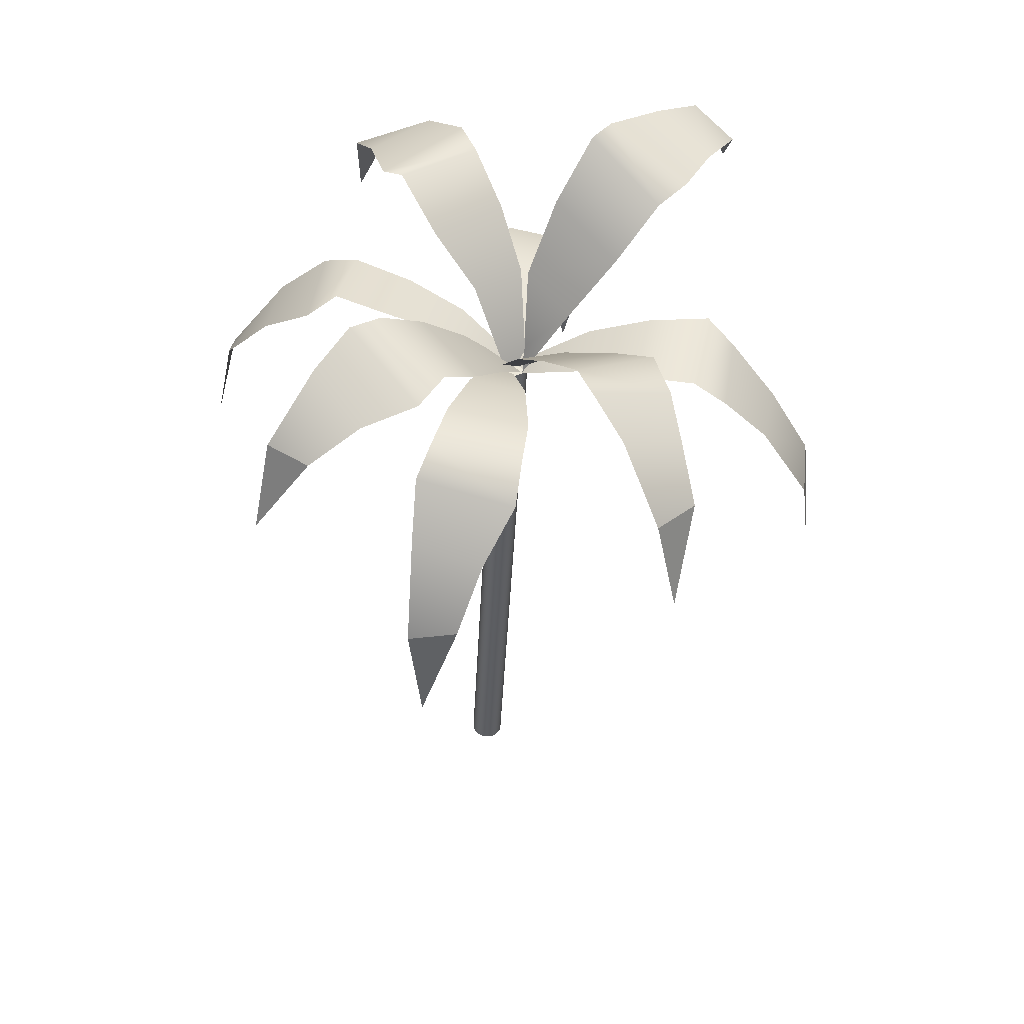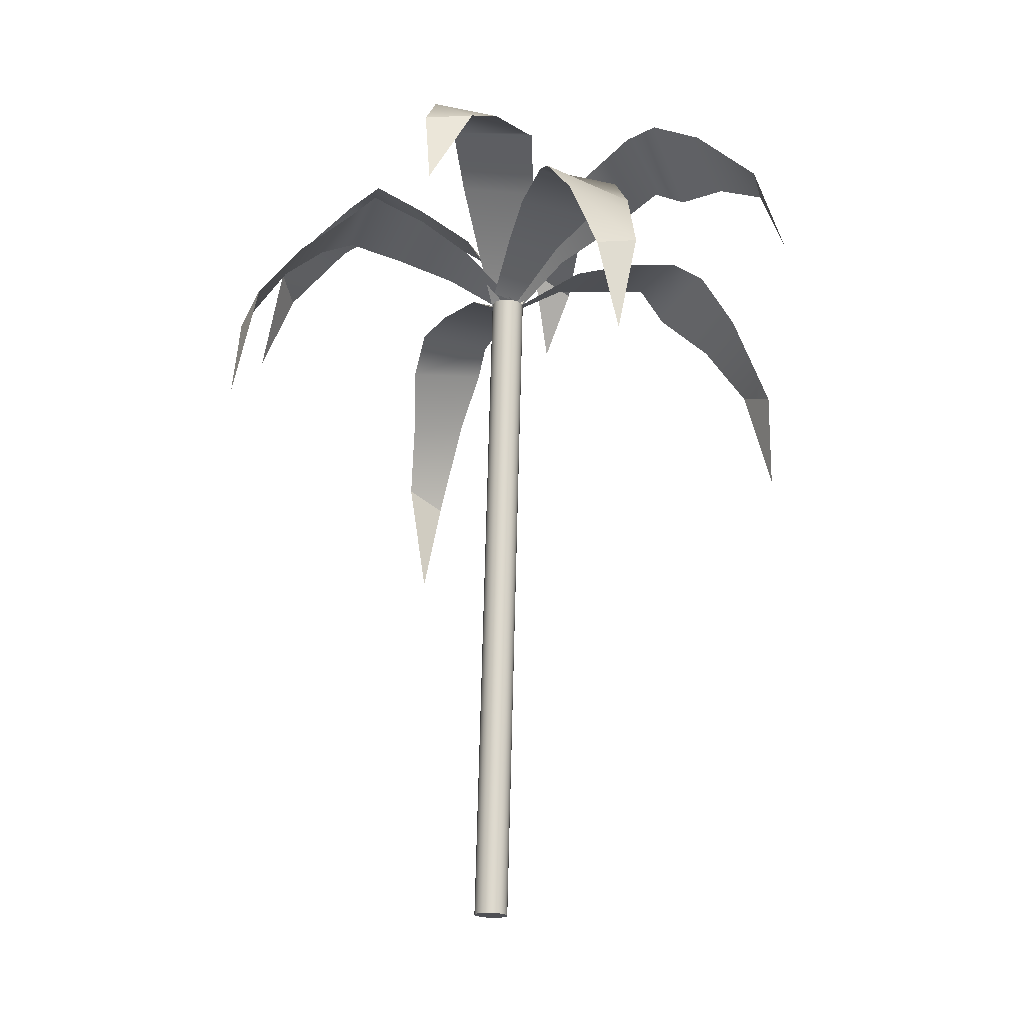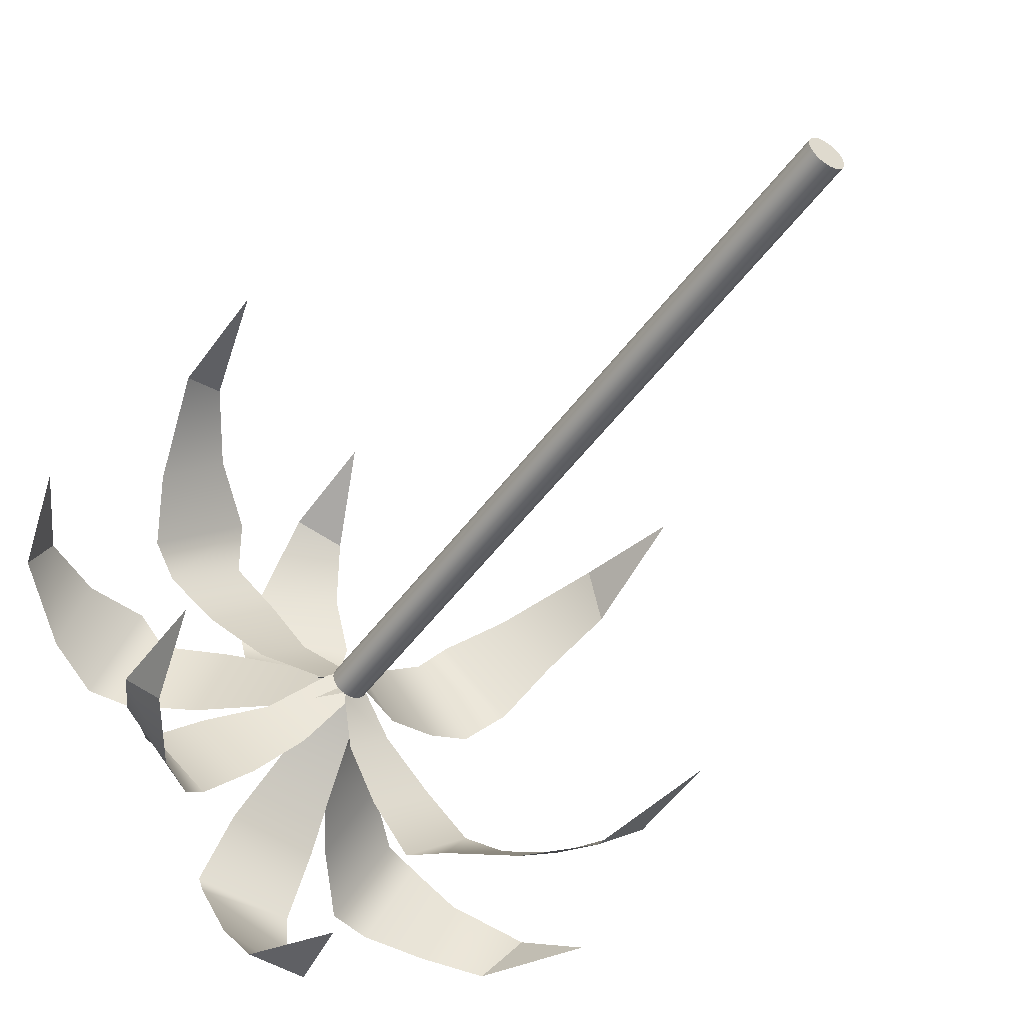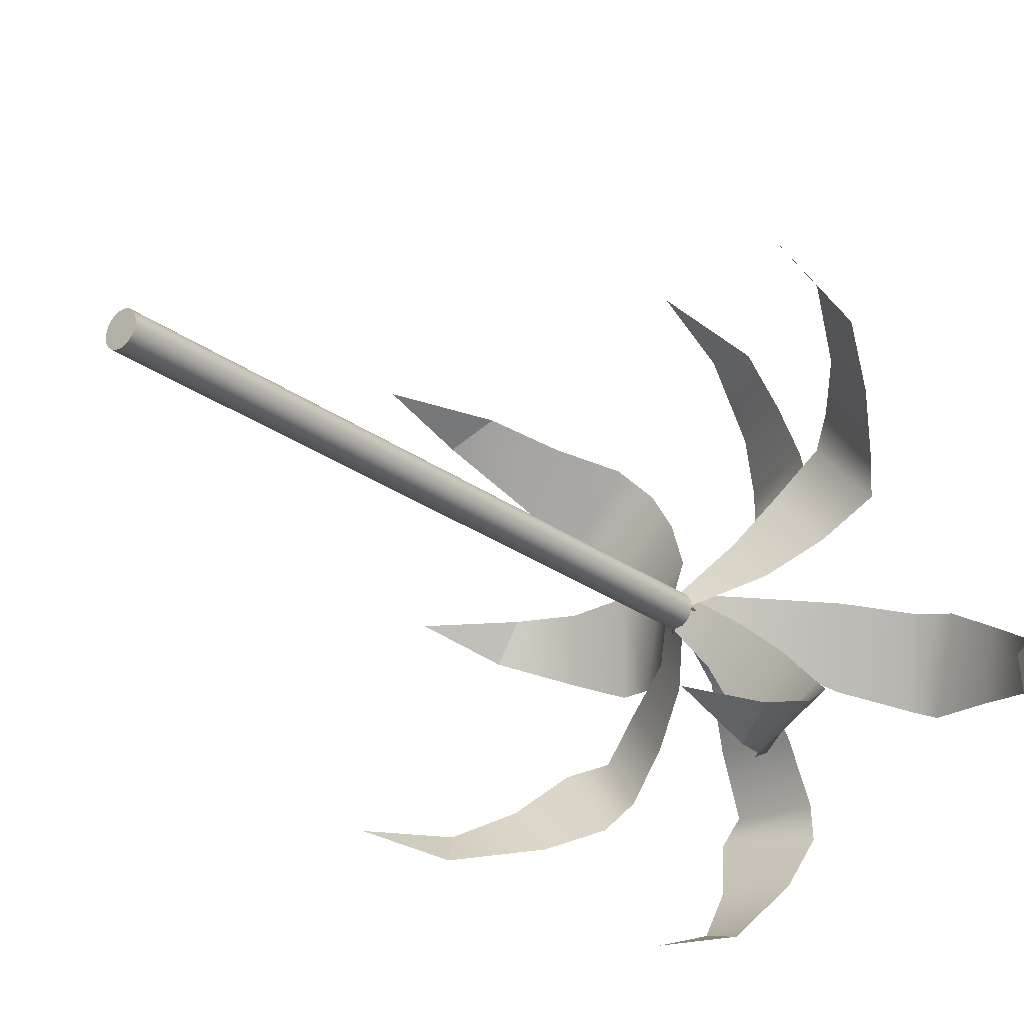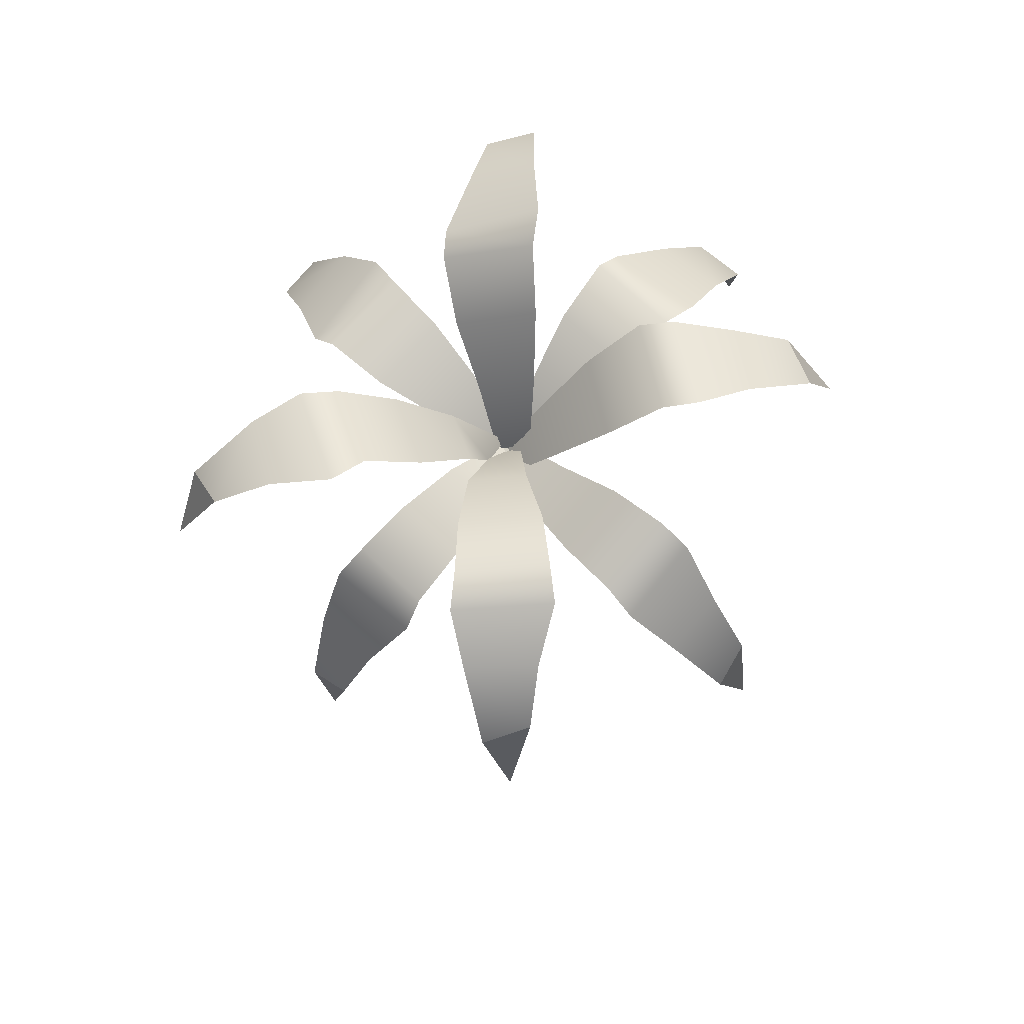
<metadata>
{"format":"obj","ext":"obj","renderer":"f3d","projection":"perspective","resolution":1024,"background":"white","views":[{"elev":53.5,"azim":-28.1,"up":"+Y"},{"elev":-15.7,"azim":-62.5,"up":"+Y"},{"elev":-50.2,"azim":-37.5,"up":"+Z"},{"elev":-26.3,"azim":37.9,"up":"+Z"},{"elev":75.1,"azim":-177.6,"up":"+Y"}]}
</metadata>
<code>
v -238.6 97.61 -414.8
v -236.6 102.8 -414.7
v -234.6 105.4 -415.9
v -232.2 107.2 -417.1
v -231.3 108.7 -418.2
v -229.7 107.9 -420.6
v -228.4 106.9 -423.2
v -227.5 104.7 -426.1
v -238.6 102.2 -415.9
v -237.2 106.3 -418.1
v -235.9 108.3 -419.9
v -234.6 108.9 -421
v -232.7 108.2 -423.1
v -230.5 107.1 -425
v -228.6 105 -427
v -218.4 91.7 -437.1
v -219.3 97.34 -437.6
v -220.7 100.7 -436.5
v -222.7 103.4 -435.4
v -223.3 105.4 -434.4
v -225 105.7 -432.1
v -226.4 105.7 -429.5
v -227.5 104.7 -427.8
v -217.6 96.38 -436.5
v -218.4 101.2 -434.6
v -219.2 103.9 -433
v -220.4 105.1 -431.9
v -222.3 105.5 -429.8
v -224.5 105.6 -427.9
v -227 104.6 -426
v -215.7 95.91 -415.8
v -215.3 101.3 -417.4
v -216.4 104 -419.3
v -217.5 106.1 -421.6
v -218.6 107.7 -422.5
v -221 107.2 -424.1
v -223.6 106.5 -425.4
v -226.5 104.6 -426.8
v -216.6 100.6 -415.5
v -218.6 104.8 -416.7
v -220.4 107.1 -417.9
v -221.4 107.8 -419.2
v -223.5 107.4 -421.1
v -225.4 106.6 -423.3
v -227.1 104.6 -426
v -239.7 97.48 -436.7
v -239.1 103.1 -435.5
v -237.5 105.8 -433.9
v -236 107.8 -431.9
v -234.6 109.3 -431.1
v -232.4 108.3 -429.4
v -229.9 107.1 -428
v -227.8 104.7 -426.2
v -238.2 101.7 -437.2
v -235.5 105.4 -436.2
v -233.4 107.3 -435.2
v -232.2 107.9 -434
v -230.2 107.3 -432
v -228.4 106.3 -429.8
v -227.1 104.8 -427.5
v -211.9 107.6 -432.1
v -214.1 112.2 -431.8
v -216.7 113.5 -431.2
v -219.5 114 -431
v -221 114.5 -430.2
v -223.4 111.9 -429.4
v -225.5 109 -428.3
v -226.3 105 -427.2
v -212.9 110.8 -430
v -215.6 112.6 -428
v -217.7 112.9 -426.7
v -219.4 112.5 -426.3
v -222 110.3 -425.9
v -224.6 107.8 -425.8
v -227.1 104.7 -426
v -243 105.5 -423
v -240.4 109.7 -422
v -237.7 110.8 -422
v -234.8 111 -421.8
v -233.2 111.6 -422.3
v -230.9 109.3 -423.3
v -228.9 106.9 -424.8
v -227.1 104.6 -426.1
v -241.5 109.6 -424.1
v -238.4 111.9 -425.3
v -236.1 112.7 -426.2
v -234.4 112.2 -426.4
v -232 110 -427.1
v -229.6 107.4 -427.5
v -227.6 104.7 -427.6
v -228 103.6 -442.7
v -228.9 108.6 -440.9
v -229.1 110.4 -438.4
v -229.8 111.5 -435.7
v -229.5 112.5 -434.1
v -229.1 110.7 -431.4
v -228.2 108.6 -428.9
v -227.8 104.9 -426.5
v -226.7 107.7 -441.6
v -225.7 110.6 -438.6
v -225.1 111.8 -436.3
v -225.2 111.9 -434.5
v -225.2 110.3 -431.8
v -225.5 108.3 -429.2
v -226.5 104.6 -426.8
v -227.6 105 -410.2
v -225.6 108.9 -412.2
v -224.8 110.1 -414.7
v -223.9 110.4 -417.4
v -223.9 111.2 -419.1
v -224.6 109.3 -421.7
v -225.7 107.3 -424.2
v -226.7 104.5 -426.4
v -227.9 109.3 -411.6
v -228 112.1 -414.8
v -228.3 113.1 -417.2
v -228.1 112.8 -418.9
v -228.3 110.8 -421.5
v -228.4 108.4 -424.1
v -228.3 105.3 -426.4
v -228.6 70.71 -427.7
v -228.9 70.72 -427.7
v -229.2 70.74 -427.7
v -229.4 70.76 -427.6
v -229.6 70.77 -427.4
v -229.7 70.78 -427.2
v -229.8 70.78 -426.9
v -229.8 70.78 -426.7
v -229.7 70.77 -426.4
v -229.5 70.76 -426.2
v -229.3 70.74 -426.1
v -229 70.73 -426
v -228.8 70.71 -426.1
v -228.5 70.69 -426.2
v -228.3 70.68 -426.3
v -228.2 70.67 -426.6
v -228.1 70.67 -426.8
v -228.1 70.67 -427.1
v -228.2 70.68 -427.3
v -228.4 70.69 -427.5
v -227 104.6 -427.6
v -227.2 104.7 -427.6
v -227.5 104.7 -427.6
v -227.7 104.7 -427.5
v -227.9 104.7 -427.3
v -228.1 104.7 -427.1
v -228.1 104.7 -426.9
v -228.1 104.7 -426.6
v -228 104.7 -426.3
v -227.9 104.7 -426.1
v -227.6 104.7 -426
v -227.4 104.7 -425.9
v -227.1 104.6 -426
v -226.9 104.6 -426.1
v -226.7 104.6 -426.2
v -226.5 104.6 -426.5
v -226.5 104.6 -426.7
v -226.5 104.6 -427
v -226.6 104.6 -427.2
v -226.8 104.6 -427.4
v -229 70.72 -426.9
v -227.3 104.7 -426.8
v -238.6 97.61 -414.8
v -236.6 102.8 -414.7
v -234.6 105.4 -415.9
v -232.2 107.2 -417.1
v -231.3 108.7 -418.2
v -229.7 107.9 -420.6
v -228.4 106.9 -423.2
v -227.5 104.7 -426.1
v -238.6 102.2 -415.9
v -237.2 106.3 -418.1
v -235.9 108.3 -419.9
v -234.6 108.9 -421
v -232.7 108.2 -423.1
v -230.5 107.1 -425
v -228.6 105 -427
v -218.4 91.7 -437.1
v -219.3 97.34 -437.6
v -220.7 100.7 -436.5
v -222.7 103.4 -435.4
v -223.3 105.4 -434.4
v -225 105.7 -432.1
v -226.4 105.7 -429.5
v -227.5 104.7 -427.8
v -217.6 96.38 -436.5
v -218.4 101.2 -434.6
v -219.2 103.9 -433
v -220.4 105.1 -431.9
v -222.3 105.5 -429.8
v -224.5 105.6 -427.9
v -227 104.6 -426
v -215.7 95.91 -415.8
v -215.3 101.3 -417.4
v -216.4 104 -419.3
v -217.5 106.1 -421.6
v -218.6 107.7 -422.5
v -221 107.2 -424.1
v -223.6 106.5 -425.4
v -226.5 104.6 -426.8
v -216.6 100.6 -415.5
v -218.6 104.8 -416.7
v -220.4 107.1 -417.9
v -221.4 107.8 -419.2
v -223.5 107.4 -421.1
v -225.4 106.6 -423.3
v -227.1 104.6 -426
v -239.7 97.48 -436.7
v -239.1 103.1 -435.5
v -237.5 105.8 -433.9
v -236 107.8 -431.9
v -234.6 109.3 -431.1
v -232.4 108.3 -429.4
v -229.9 107.1 -428
v -227.8 104.7 -426.2
v -238.2 101.7 -437.2
v -235.5 105.4 -436.2
v -233.4 107.3 -435.2
v -232.2 107.9 -434
v -230.2 107.3 -432
v -228.4 106.3 -429.8
v -227.1 104.8 -427.5
v -211.9 107.6 -432.1
v -214.1 112.2 -431.8
v -216.7 113.5 -431.2
v -219.5 114 -431
v -221 114.5 -430.2
v -223.4 111.9 -429.4
v -225.5 109 -428.3
v -226.3 105 -427.2
v -212.9 110.8 -430
v -215.6 112.6 -428
v -217.7 112.9 -426.7
v -219.4 112.5 -426.3
v -222 110.3 -425.9
v -224.6 107.8 -425.8
v -227.1 104.7 -426
v -243 105.5 -423
v -240.4 109.7 -422
v -237.7 110.8 -422
v -234.8 111 -421.8
v -233.2 111.6 -422.3
v -230.9 109.3 -423.3
v -228.9 106.9 -424.8
v -227.1 104.6 -426.1
v -241.5 109.6 -424.1
v -238.4 111.9 -425.3
v -236.1 112.7 -426.2
v -234.4 112.2 -426.4
v -232 110 -427.1
v -229.6 107.4 -427.5
v -227.6 104.7 -427.6
v -228 103.6 -442.7
v -228.9 108.6 -440.9
v -229.1 110.4 -438.4
v -229.8 111.5 -435.7
v -229.5 112.5 -434.1
v -229.1 110.7 -431.4
v -228.2 108.6 -428.9
v -227.8 104.9 -426.5
v -226.7 107.7 -441.6
v -225.7 110.6 -438.6
v -225.1 111.8 -436.3
v -225.2 111.9 -434.5
v -225.2 110.3 -431.8
v -225.5 108.3 -429.2
v -226.5 104.6 -426.8
v -227.6 105 -410.2
v -225.6 108.9 -412.2
v -224.8 110.1 -414.7
v -223.9 110.4 -417.4
v -223.9 111.2 -419.1
v -224.6 109.3 -421.7
v -225.7 107.3 -424.2
v -226.7 104.5 -426.4
v -227.9 109.3 -411.6
v -228 112.1 -414.8
v -228.3 113.1 -417.2
v -228.1 112.8 -418.9
v -228.3 110.8 -421.5
v -228.4 108.4 -424.1
v -228.3 105.3 -426.4
v -228.6 70.71 -427.7
v -228.9 70.72 -427.7
v -229.2 70.74 -427.7
v -229.4 70.76 -427.6
v -229.6 70.77 -427.4
v -229.7 70.78 -427.2
v -229.8 70.78 -426.9
v -229.8 70.78 -426.7
v -229.7 70.77 -426.4
v -229.5 70.76 -426.2
v -229.3 70.74 -426.1
v -229 70.73 -426
v -228.8 70.71 -426.1
v -228.5 70.69 -426.2
v -228.3 70.68 -426.3
v -228.2 70.67 -426.6
v -228.1 70.67 -426.8
v -228.1 70.67 -427.1
v -228.2 70.68 -427.3
v -228.4 70.69 -427.5
v -227 104.6 -427.6
v -227.2 104.7 -427.6
v -227.5 104.7 -427.6
v -227.7 104.7 -427.5
v -227.9 104.7 -427.3
v -228.1 104.7 -427.1
v -228.1 104.7 -426.9
v -228.1 104.7 -426.6
v -228 104.7 -426.3
v -227.9 104.7 -426.1
v -227.6 104.7 -426
v -227.4 104.7 -425.9
v -227.1 104.6 -426
v -226.9 104.6 -426.1
v -226.7 104.6 -426.2
v -226.5 104.6 -426.5
v -226.5 104.6 -426.7
v -226.5 104.6 -427
v -226.6 104.6 -427.2
v -226.8 104.6 -427.4
v -229 70.72 -426.9
v -227.3 104.7 -426.8
f 1 2 9
f 3 10 2
f 2 10 9
f 4 11 3
f 3 11 10
f 5 12 4
f 4 12 11
f 5 6 12
f 12 6 13
f 6 7 13
f 13 7 14
f 7 8 14
f 14 8 15
f 16 17 24
f 18 25 17
f 17 25 24
f 19 26 18
f 18 26 25
f 20 27 19
f 19 27 26
f 20 21 27
f 27 21 28
f 21 22 28
f 28 22 29
f 22 23 29
f 29 23 30
f 31 32 39
f 33 40 32
f 32 40 39
f 34 41 33
f 33 41 40
f 35 42 34
f 34 42 41
f 35 36 42
f 42 36 43
f 36 37 43
f 43 37 44
f 38 45 37
f 37 45 44
f 46 47 54
f 48 55 47
f 47 55 54
f 49 56 48
f 48 56 55
f 50 57 49
f 49 57 56
f 50 51 57
f 57 51 58
f 51 52 58
f 58 52 59
f 53 60 52
f 52 60 59
f 61 62 69
f 63 70 62
f 62 70 69
f 64 71 63
f 63 71 70
f 65 72 64
f 64 72 71
f 65 66 72
f 72 66 73
f 66 67 73
f 73 67 74
f 67 68 74
f 74 68 75
f 76 77 84
f 78 85 77
f 77 85 84
f 79 86 78
f 78 86 85
f 80 87 79
f 79 87 86
f 80 81 87
f 87 81 88
f 81 82 88
f 88 82 89
f 82 83 89
f 89 83 90
f 91 92 99
f 93 100 92
f 92 100 99
f 94 101 93
f 93 101 100
f 95 102 94
f 94 102 101
f 95 96 102
f 102 96 103
f 96 97 103
f 103 97 104
f 98 105 97
f 97 105 104
f 106 107 114
f 108 115 107
f 107 115 114
f 109 116 108
f 108 116 115
f 110 117 109
f 109 117 116
f 110 111 117
f 117 111 118
f 111 112 118
f 118 112 119
f 113 120 112
f 112 120 119
f 121 122 141
f 141 122 142
f 122 123 142
f 142 123 143
f 123 124 143
f 143 124 144
f 124 125 144
f 144 125 145
f 125 126 145
f 145 126 146
f 126 127 146
f 146 127 147
f 127 128 147
f 147 128 148
f 128 129 148
f 148 129 149
f 129 130 149
f 149 130 150
f 130 131 150
f 150 131 151
f 131 132 151
f 151 132 152
f 132 133 152
f 152 133 153
f 133 134 153
f 153 134 154
f 134 135 154
f 154 135 155
f 135 136 155
f 155 136 156
f 136 137 156
f 156 137 157
f 137 138 157
f 157 138 158
f 138 139 158
f 158 139 159
f 139 140 159
f 159 140 160
f 140 121 160
f 160 121 141
f 122 121 161
f 123 122 161
f 124 123 161
f 125 124 161
f 126 125 161
f 127 126 161
f 128 127 161
f 129 128 161
f 130 129 161
f 131 130 161
f 132 131 161
f 133 132 161
f 134 133 161
f 135 134 161
f 136 135 161
f 137 136 161
f 138 137 161
f 139 138 161
f 140 139 161
f 121 140 161
f 141 142 162
f 142 143 162
f 143 144 162
f 144 145 162
f 145 146 162
f 146 147 162
f 147 148 162
f 148 149 162
f 149 150 162
f 150 151 162
f 151 152 162
f 152 153 162
f 153 154 162
f 154 155 162
f 155 156 162
f 156 157 162
f 157 158 162
f 158 159 162
f 159 160 162
f 160 141 162
f 163 164 171
f 165 172 164
f 164 172 171
f 166 173 165
f 165 173 172
f 167 174 166
f 166 174 173
f 167 168 174
f 174 168 175
f 168 169 175
f 175 169 176
f 169 170 176
f 176 170 177
f 178 179 186
f 180 187 179
f 179 187 186
f 181 188 180
f 180 188 187
f 182 189 181
f 181 189 188
f 182 183 189
f 189 183 190
f 183 184 190
f 190 184 191
f 184 185 191
f 191 185 192
f 193 194 201
f 195 202 194
f 194 202 201
f 196 203 195
f 195 203 202
f 197 204 196
f 196 204 203
f 197 198 204
f 204 198 205
f 198 199 205
f 205 199 206
f 200 207 199
f 199 207 206
f 208 209 216
f 210 217 209
f 209 217 216
f 211 218 210
f 210 218 217
f 212 219 211
f 211 219 218
f 212 213 219
f 219 213 220
f 213 214 220
f 220 214 221
f 215 222 214
f 214 222 221
f 223 224 231
f 225 232 224
f 224 232 231
f 226 233 225
f 225 233 232
f 227 234 226
f 226 234 233
f 227 228 234
f 234 228 235
f 228 229 235
f 235 229 236
f 229 230 236
f 236 230 237
f 238 239 246
f 240 247 239
f 239 247 246
f 241 248 240
f 240 248 247
f 242 249 241
f 241 249 248
f 242 243 249
f 249 243 250
f 243 244 250
f 250 244 251
f 244 245 251
f 251 245 252
f 253 254 261
f 255 262 254
f 254 262 261
f 256 263 255
f 255 263 262
f 257 264 256
f 256 264 263
f 257 258 264
f 264 258 265
f 258 259 265
f 265 259 266
f 260 267 259
f 259 267 266
f 268 269 276
f 270 277 269
f 269 277 276
f 271 278 270
f 270 278 277
f 272 279 271
f 271 279 278
f 272 273 279
f 279 273 280
f 273 274 280
f 280 274 281
f 275 282 274
f 274 282 281
f 283 284 303
f 303 284 304
f 284 285 304
f 304 285 305
f 285 286 305
f 305 286 306
f 286 287 306
f 306 287 307
f 287 288 307
f 307 288 308
f 288 289 308
f 308 289 309
f 289 290 309
f 309 290 310
f 290 291 310
f 310 291 311
f 291 292 311
f 311 292 312
f 292 293 312
f 312 293 313
f 293 294 313
f 313 294 314
f 294 295 314
f 314 295 315
f 295 296 315
f 315 296 316
f 296 297 316
f 316 297 317
f 297 298 317
f 317 298 318
f 298 299 318
f 318 299 319
f 299 300 319
f 319 300 320
f 300 301 320
f 320 301 321
f 301 302 321
f 321 302 322
f 302 283 322
f 322 283 303
f 284 283 323
f 285 284 323
f 286 285 323
f 287 286 323
f 288 287 323
f 289 288 323
f 290 289 323
f 291 290 323
f 292 291 323
f 293 292 323
f 294 293 323
f 295 294 323
f 296 295 323
f 297 296 323
f 298 297 323
f 299 298 323
f 300 299 323
f 301 300 323
f 302 301 323
f 283 302 323
f 303 304 324
f 304 305 324
f 305 306 324
f 306 307 324
f 307 308 324
f 308 309 324
f 309 310 324
f 310 311 324
f 311 312 324
f 312 313 324
f 313 314 324
f 314 315 324
f 315 316 324
f 316 317 324
f 317 318 324
f 318 319 324
f 319 320 324
f 320 321 324
f 321 322 324
f 322 303 324

</code>
